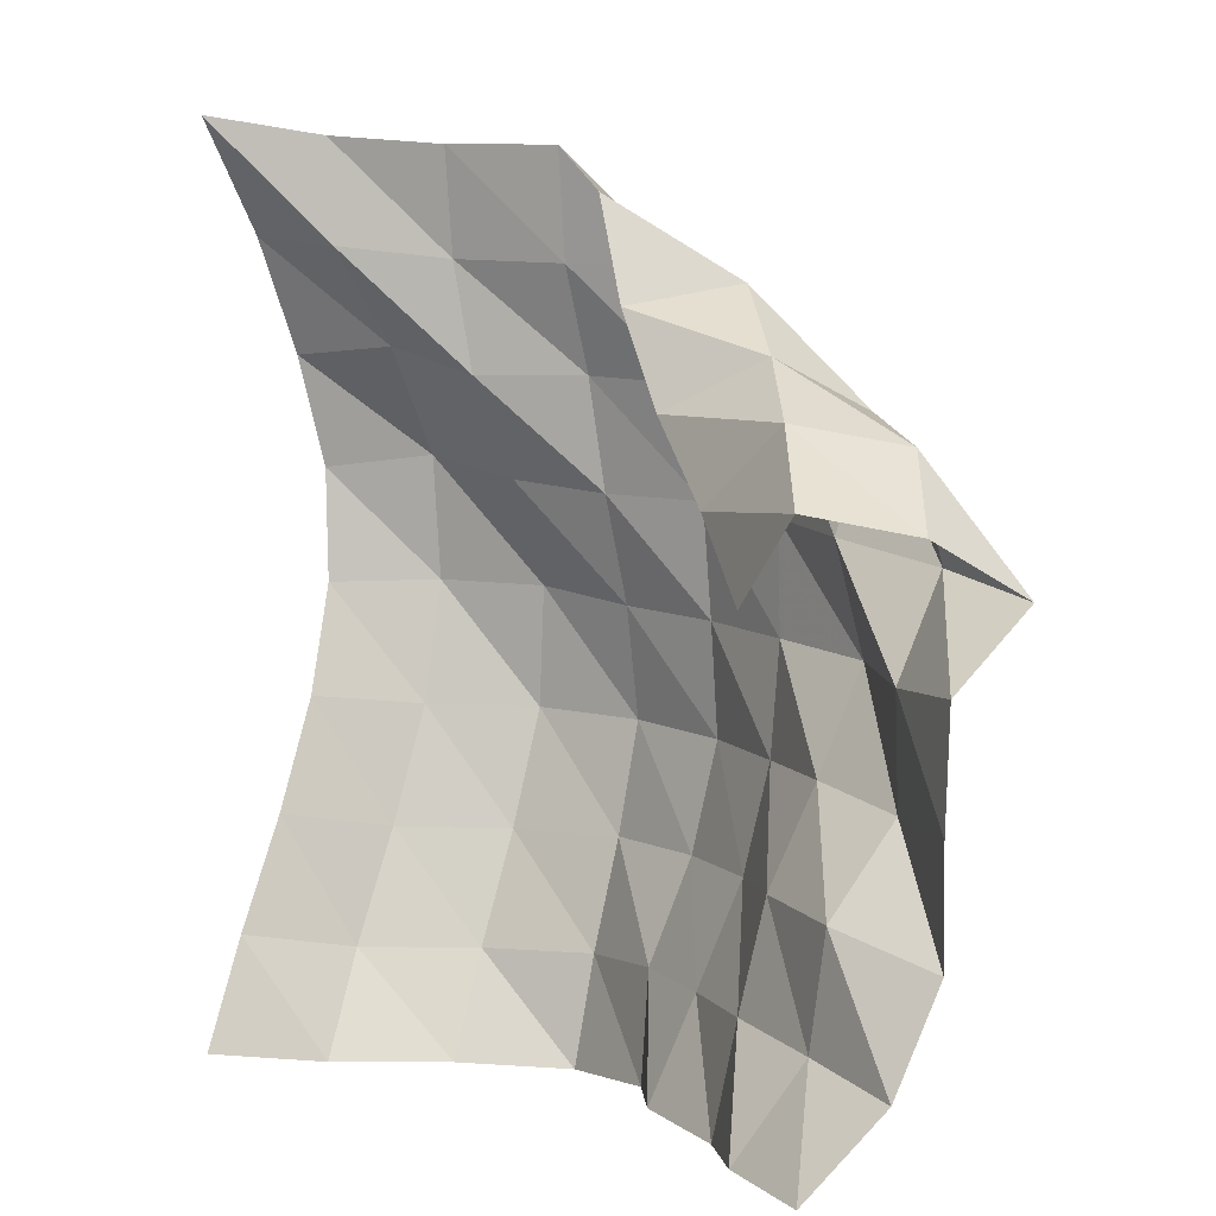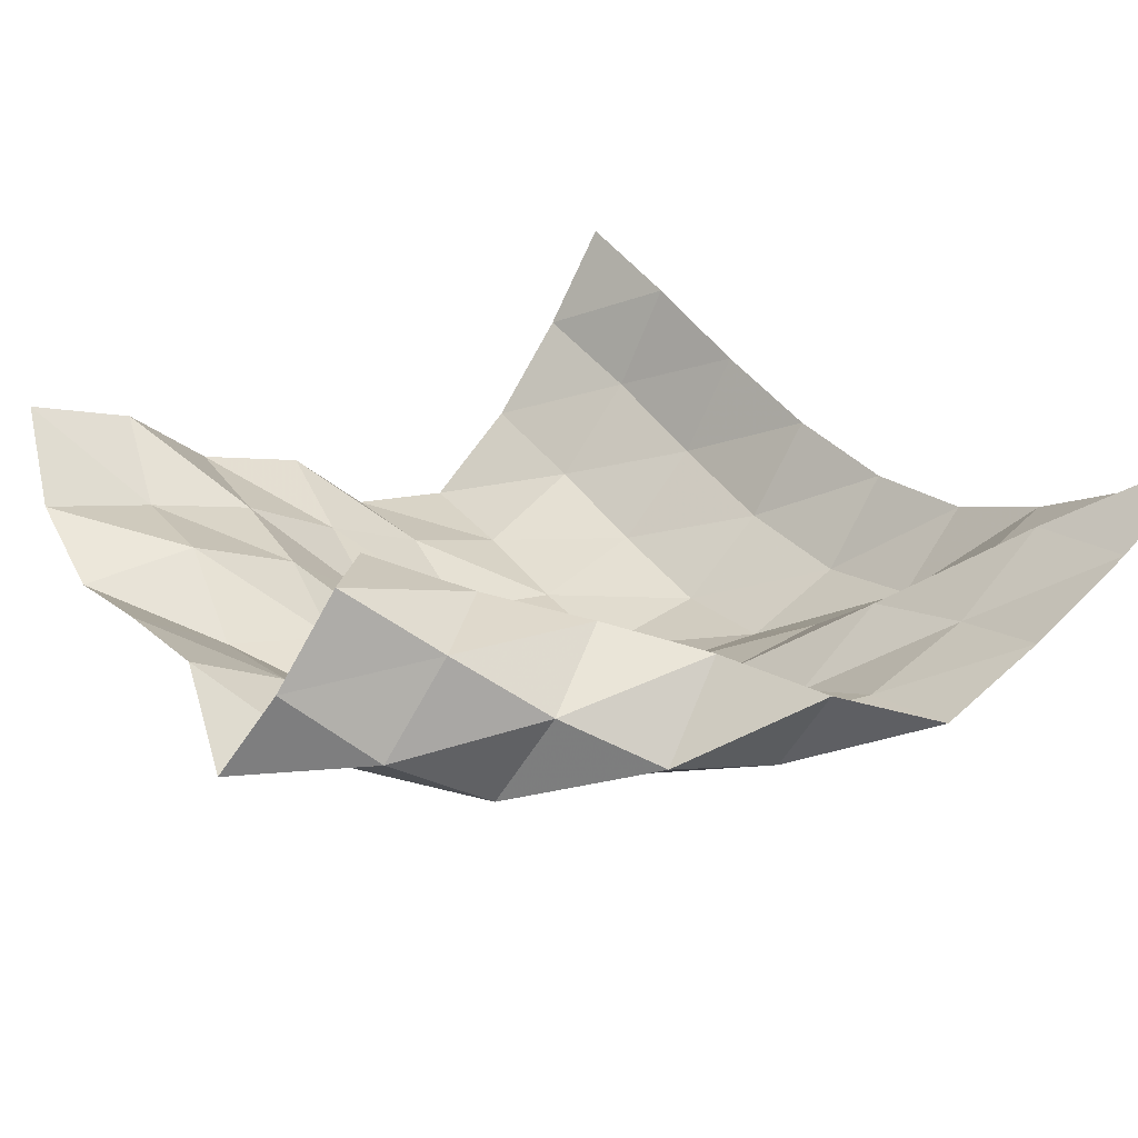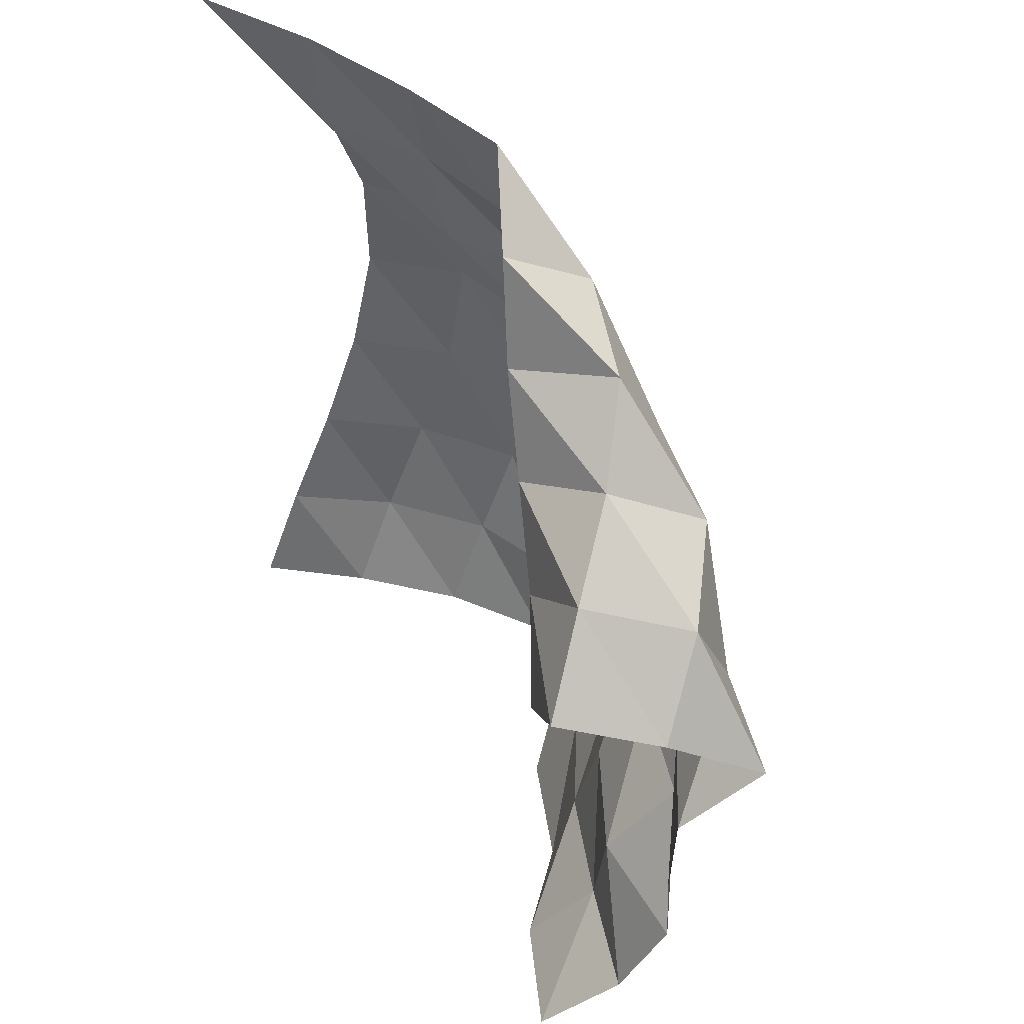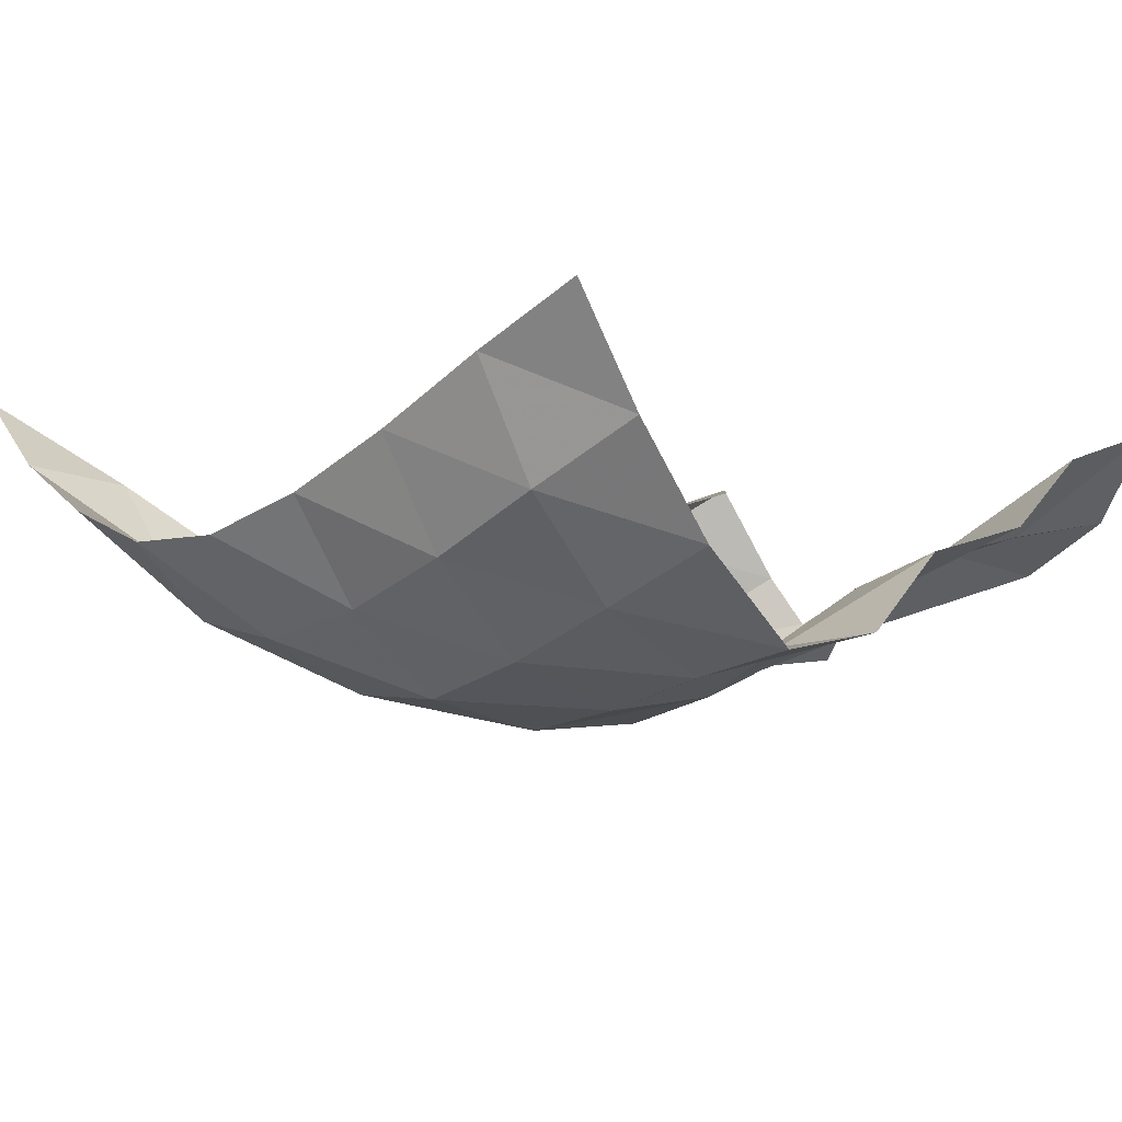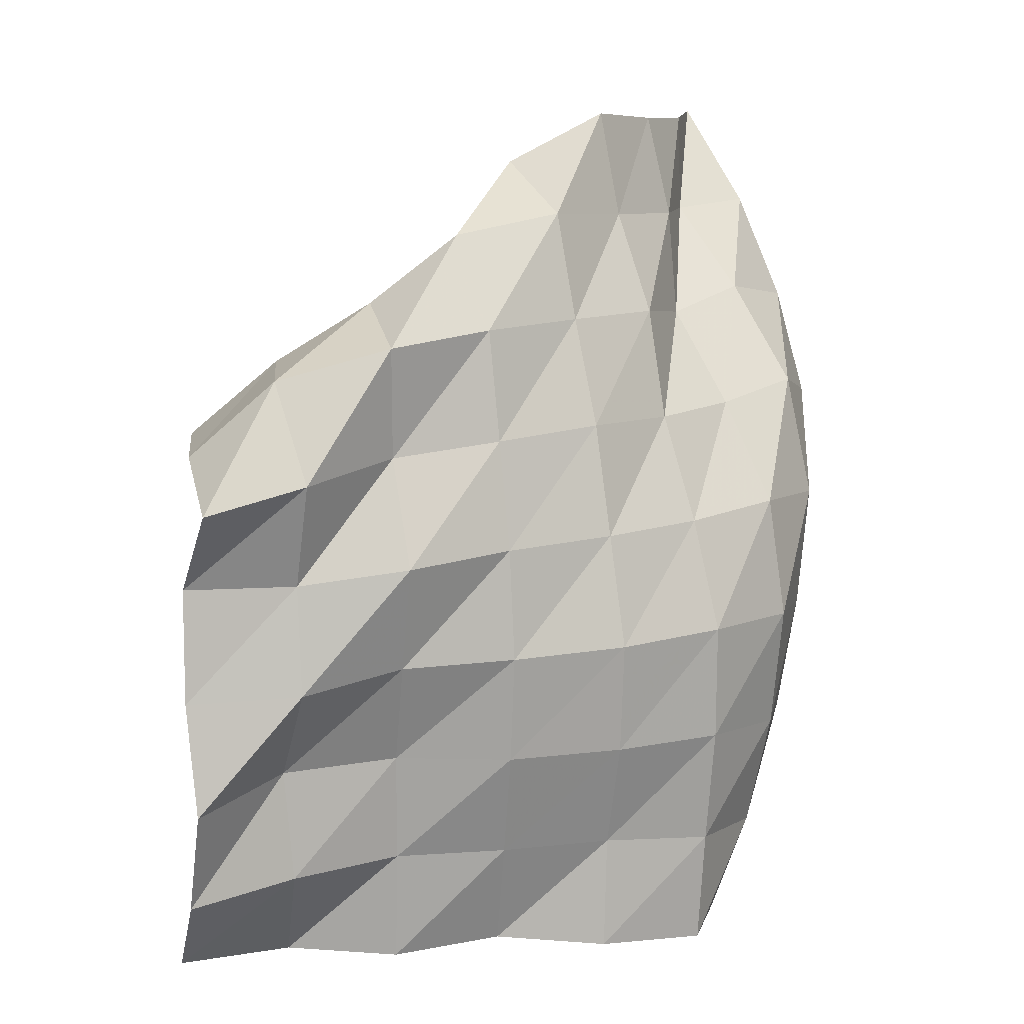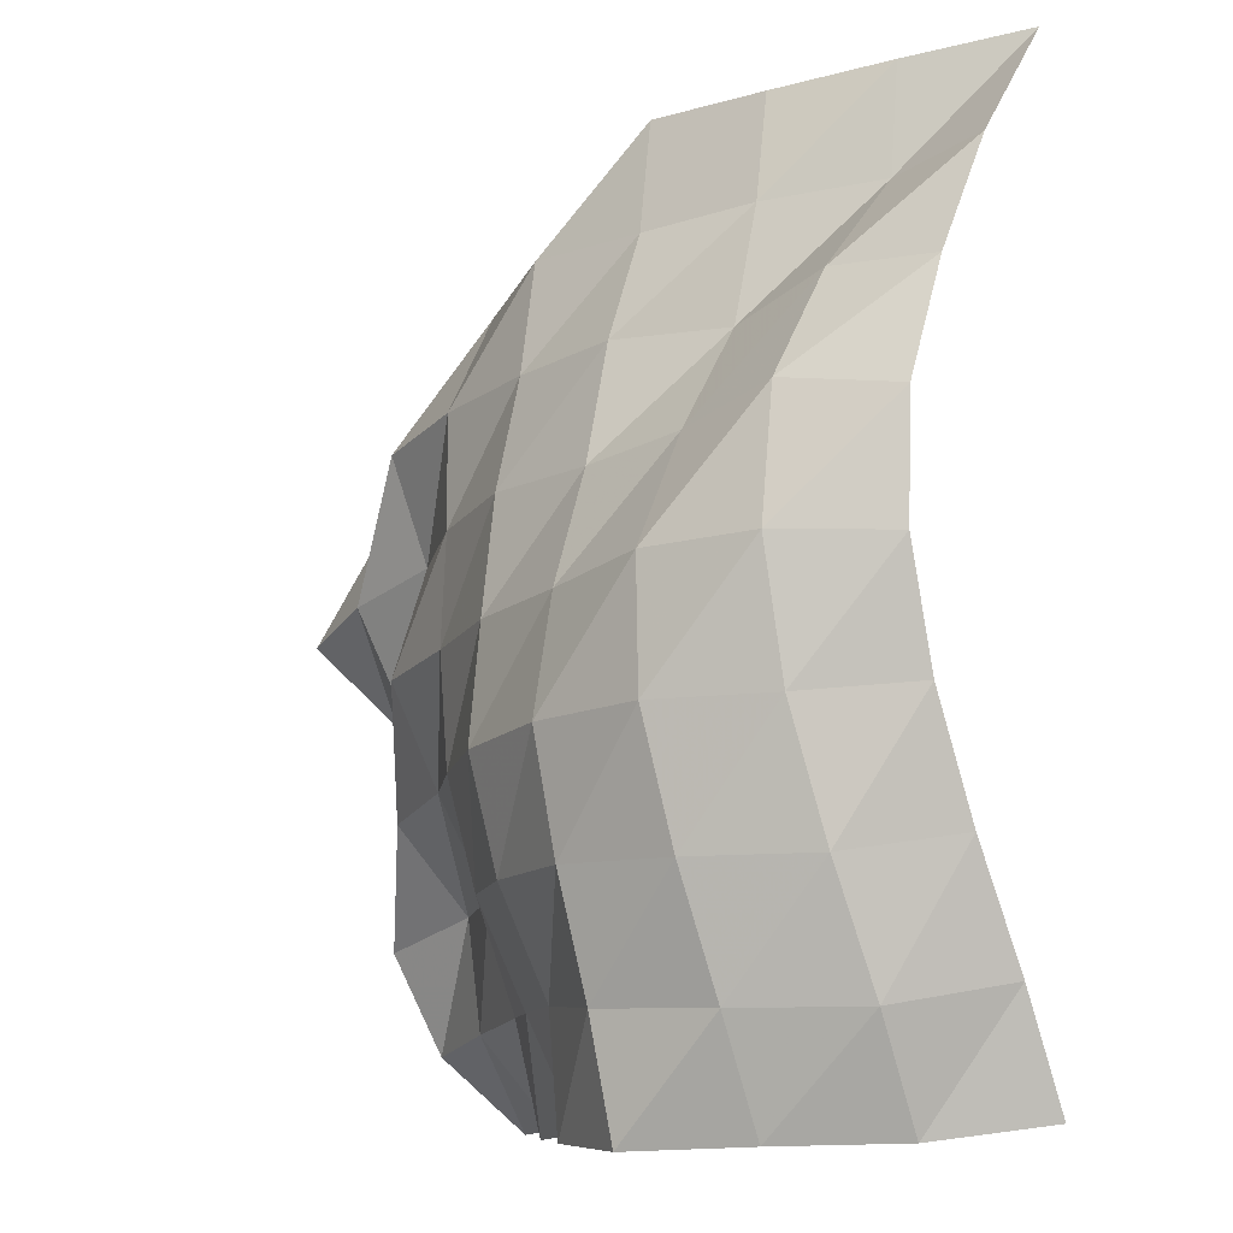
<metadata>
{"format":"obj","ext":"obj","renderer":"f3d","projection":"perspective","resolution":1024,"background":"white","views":[{"elev":2.5,"azim":-133.0,"up":"+Z"},{"elev":24.2,"azim":-38.0,"up":"+Y"},{"elev":49.5,"azim":-113.7,"up":"+Z"},{"elev":-4.9,"azim":137.7,"up":"+Y"},{"elev":3.8,"azim":-35.2,"up":"+Z"},{"elev":-8.9,"azim":57.1,"up":"+Z"}]}
</metadata>
<code>
v -1 0 -1
v -0.9811 -0.1034 -0.7556
v -0.9654 -0.2197 -0.503
v -0.9511 -0.318 -0.2488
v -0.9313 -0.3829 0.002545
v -0.9257 -0.3799 0.2595
v -0.9359 -0.2961 0.5067
v -0.9603 -0.1714 0.7578
v -1 0 1
v -1.117 -0.2346 -1.033
v -1.073 -0.3492 -0.7993
v -1.069 -0.4555 -0.5407
v -1.08 -0.5388 -0.2704
v -1.082 -0.5842 0.007478
v -1.113 -0.536 0.2862
v -1.158 -0.3831 0.5197
v -1.19 -0.2026 0.7245
v -1.184 -0.1893 0.9564
v -1.282 -0.4526 -1.039
v -1.256 -0.5543 -0.8022
v -1.259 -0.6448 -0.545
v -1.276 -0.7091 -0.2757
v -1.308 -0.6929 -0.003415
v -1.345 -0.5706 0.2313
v -1.382 -0.4251 0.4516
v -1.371 -0.3808 0.6961
v -1.4 -0.3339 0.931
v -1.476 -0.6316 -1.051
v -1.49 -0.6762 -0.8005
v -1.508 -0.7324 -0.5474
v -1.532 -0.7682 -0.2922
v -1.558 -0.7104 -0.04081
v -1.58 -0.626 0.2004
v -1.585 -0.5736 0.4491
v -1.609 -0.4852 0.6785
v -1.632 -0.4448 0.9185
v -1.728 -0.5905 -1.043
v -1.733 -0.6081 -0.792
v -1.767 -0.7007 -0.5609
v -1.794 -0.7505 -0.317
v -1.809 -0.7157 -0.06549
v -1.822 -0.6784 0.185
v -1.835 -0.6162 0.4263
v -1.853 -0.5718 0.6678
v -1.841 -0.3661 0.8002
v -1.919 -0.425 -1.031
v -1.965 -0.5179 -0.8019
v -2.009 -0.6067 -0.5733
v -2.035 -0.6589 -0.3375
v -2.053 -0.6662 -0.09067
v -2.066 -0.6463 0.1524
v -2.087 -0.6352 0.3988
v -2.098 -0.5234 0.6138
v -1.938 -0.3343 0.5669
v -2.163 -0.3622 -1.051
v -2.188 -0.4083 -0.8077
v -2.22 -0.4548 -0.5697
v -2.263 -0.5504 -0.3527
v -2.301 -0.6418 -0.1233
v -2.295 -0.5632 0.1177
v -2.338 -0.627 0.3576
v -2.263 -0.4193 0.461
v -2.072 -0.3022 0.354
v -2.363 -0.2074 -1.037
v -2.428 -0.3506 -0.8402
v -2.461 -0.3625 -0.5928
v -2.5 -0.5154 -0.3998
v -2.504 -0.5033 -0.1584
v -2.534 -0.5999 0.06328
v -2.555 -0.5007 0.2872
v -2.427 -0.2818 0.3306
v -2.237 -0.2568 0.169
v -2.602 -0.1332 -1.054
v -2.668 -0.308 -0.8864
v -2.702 -0.4105 -0.6625
v -2.719 -0.39 -0.4136
v -2.726 -0.3966 -0.1626
v -2.77 -0.5758 0.006068
v -2.695 -0.3691 0.1228
v -2.575 -0.1535 0.1676
v -2.4 -0.1883 -0.008783
f 1 10 2
f 2 10 11
f 2 11 3
f 3 11 12
f 3 12 4
f 4 12 13
f 4 13 5
f 5 13 14
f 5 14 6
f 6 14 15
f 6 15 7
f 7 15 16
f 7 16 8
f 8 16 17
f 8 17 9
f 9 17 18
f 10 19 11
f 11 19 20
f 11 20 12
f 12 20 21
f 12 21 13
f 13 21 22
f 13 22 14
f 14 22 23
f 14 23 15
f 15 23 24
f 15 24 16
f 16 24 25
f 16 25 17
f 17 25 26
f 17 26 18
f 18 26 27
f 19 28 20
f 20 28 29
f 20 29 21
f 21 29 30
f 21 30 22
f 22 30 31
f 22 31 23
f 23 31 32
f 23 32 24
f 24 32 33
f 24 33 25
f 25 33 34
f 25 34 26
f 26 34 35
f 26 35 27
f 27 35 36
f 28 37 29
f 29 37 38
f 29 38 30
f 30 38 39
f 30 39 31
f 31 39 40
f 31 40 32
f 32 40 41
f 32 41 33
f 33 41 42
f 33 42 34
f 34 42 43
f 34 43 35
f 35 43 44
f 35 44 36
f 36 44 45
f 37 46 38
f 38 46 47
f 38 47 39
f 39 47 48
f 39 48 40
f 40 48 49
f 40 49 41
f 41 49 50
f 41 50 42
f 42 50 51
f 42 51 43
f 43 51 52
f 43 52 44
f 44 52 53
f 44 53 45
f 45 53 54
f 46 55 47
f 47 55 56
f 47 56 48
f 48 56 57
f 48 57 49
f 49 57 58
f 49 58 50
f 50 58 59
f 50 59 51
f 51 59 60
f 51 60 52
f 52 60 61
f 52 61 53
f 53 61 62
f 53 62 54
f 54 62 63
f 55 64 56
f 56 64 65
f 56 65 57
f 57 65 66
f 57 66 58
f 58 66 67
f 58 67 59
f 59 67 68
f 59 68 60
f 60 68 69
f 60 69 61
f 61 69 70
f 61 70 62
f 62 70 71
f 62 71 63
f 63 71 72
f 64 73 65
f 65 73 74
f 65 74 66
f 66 74 75
f 66 75 67
f 67 75 76
f 67 76 68
f 68 76 77
f 68 77 69
f 69 77 78
f 69 78 70
f 70 78 79
f 70 79 71
f 71 79 80
f 71 80 72
f 72 80 81

</code>
